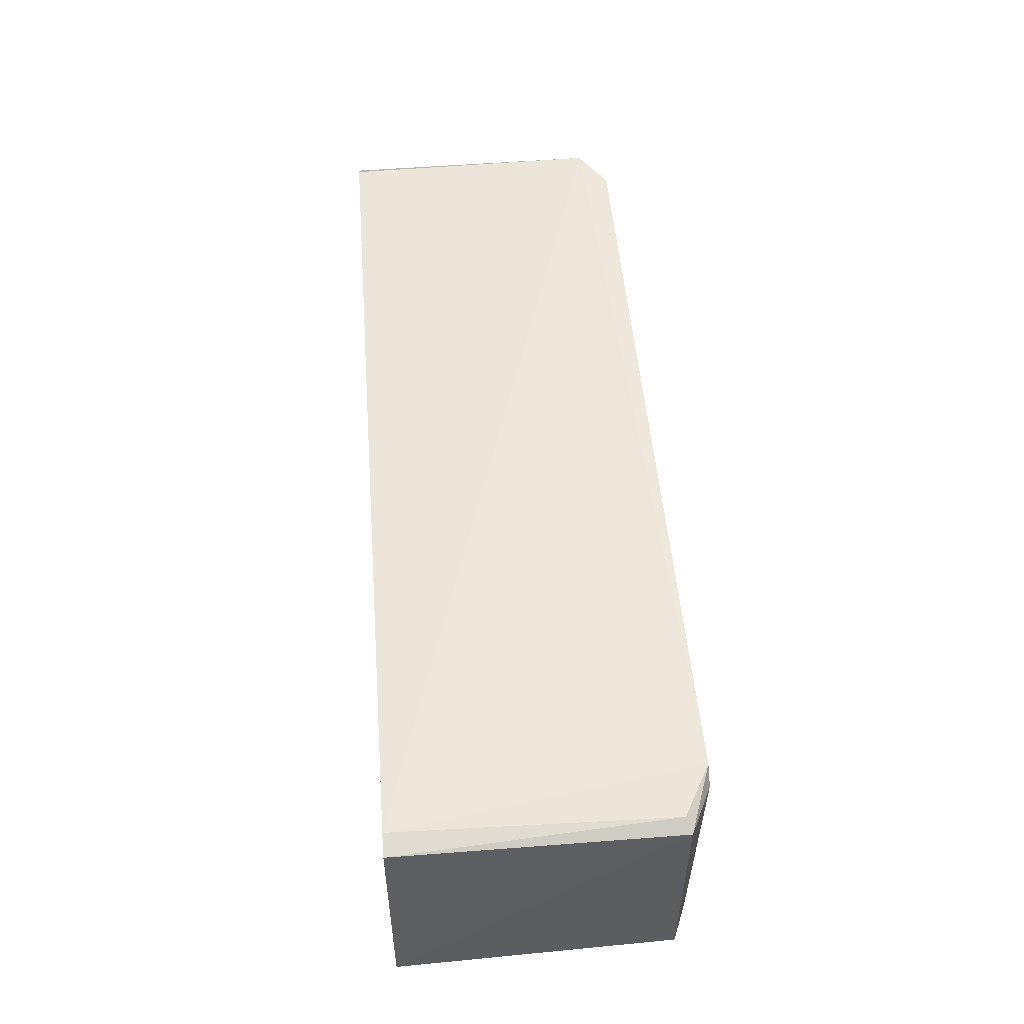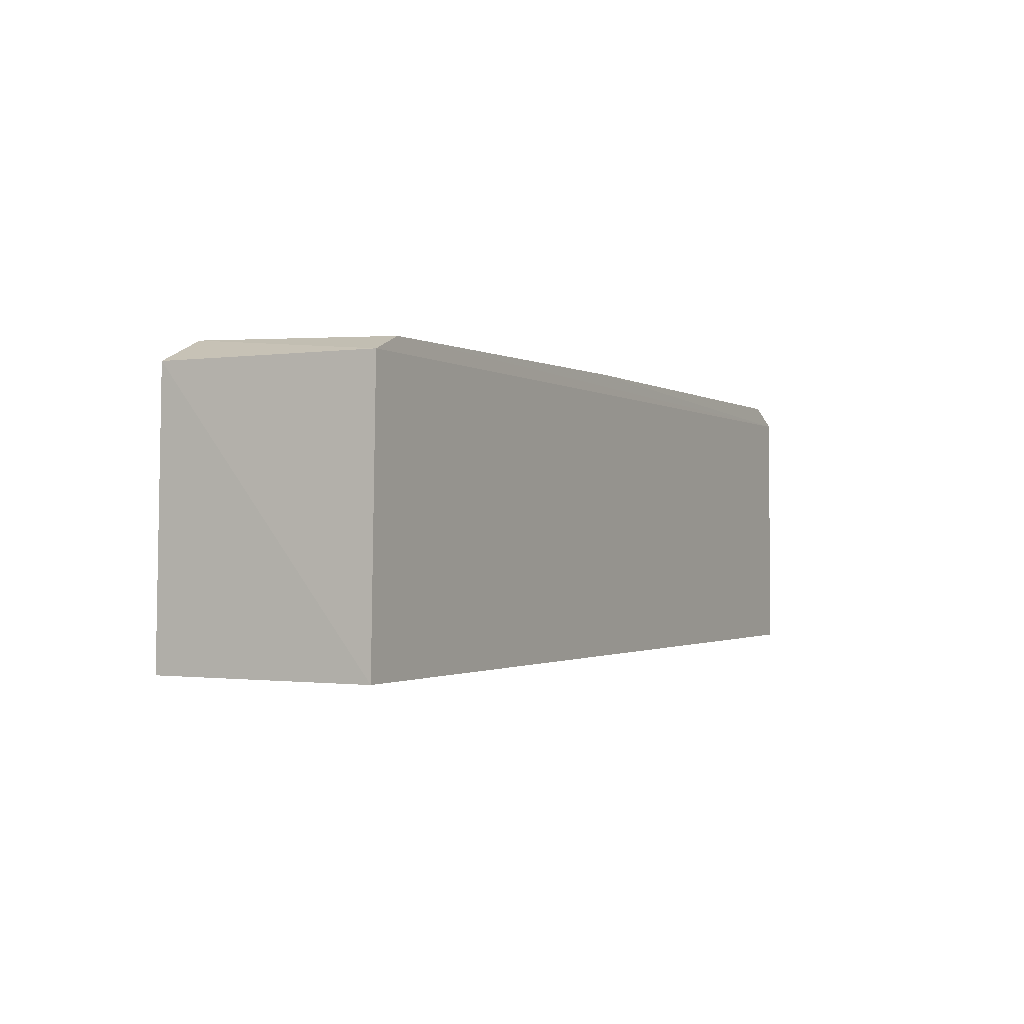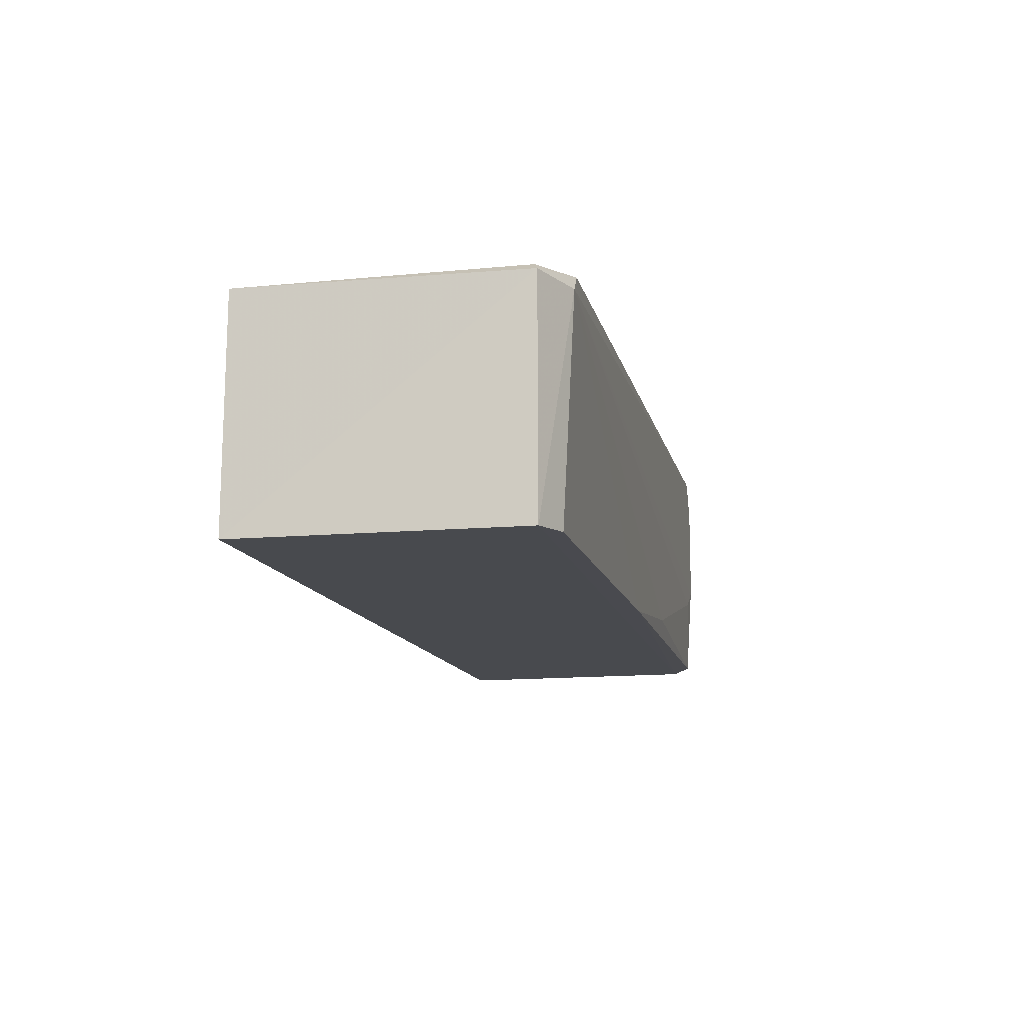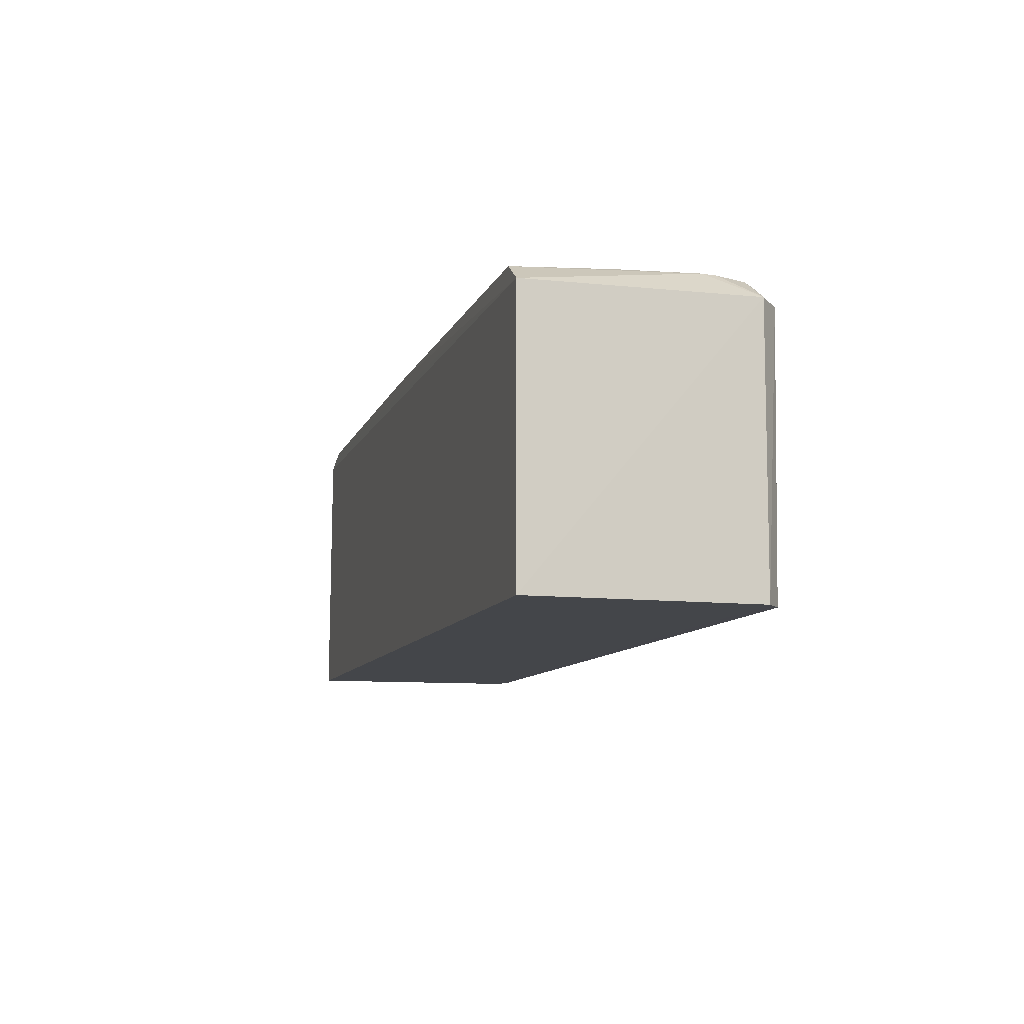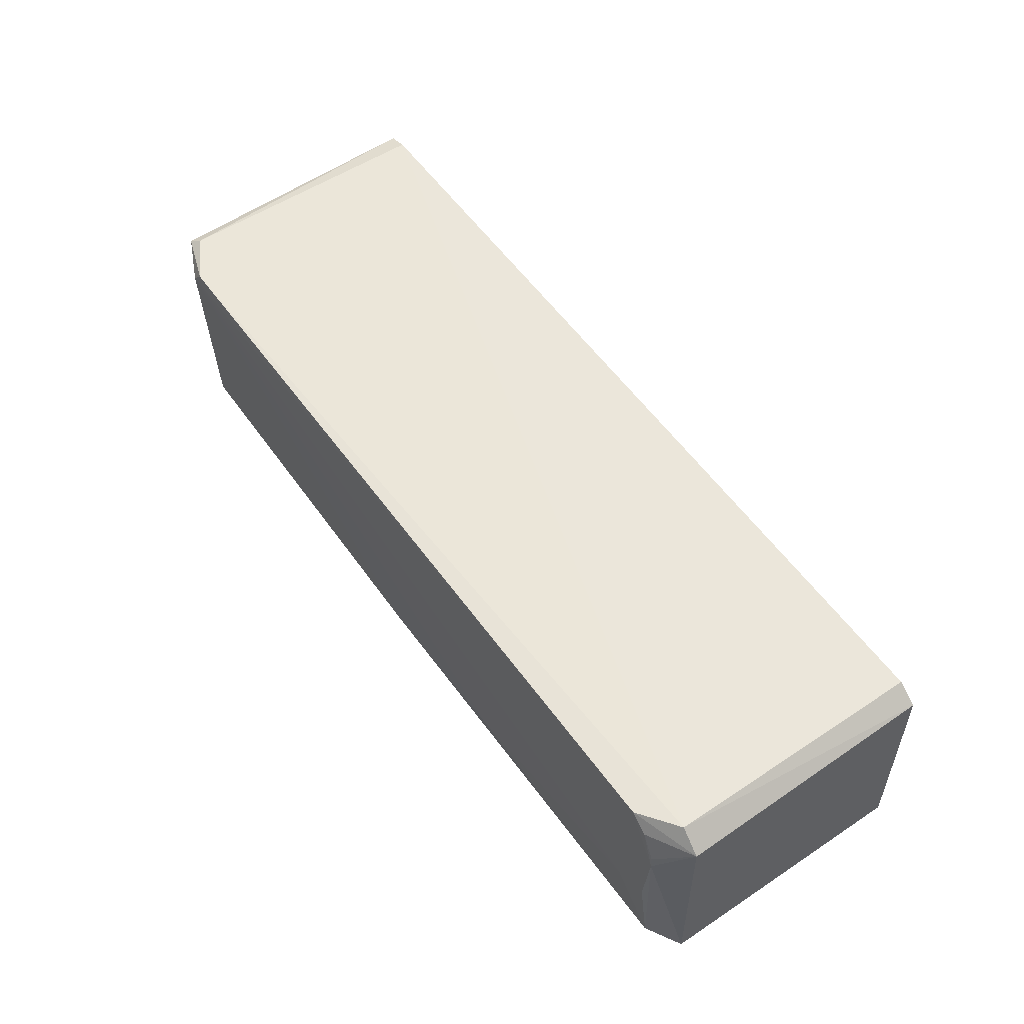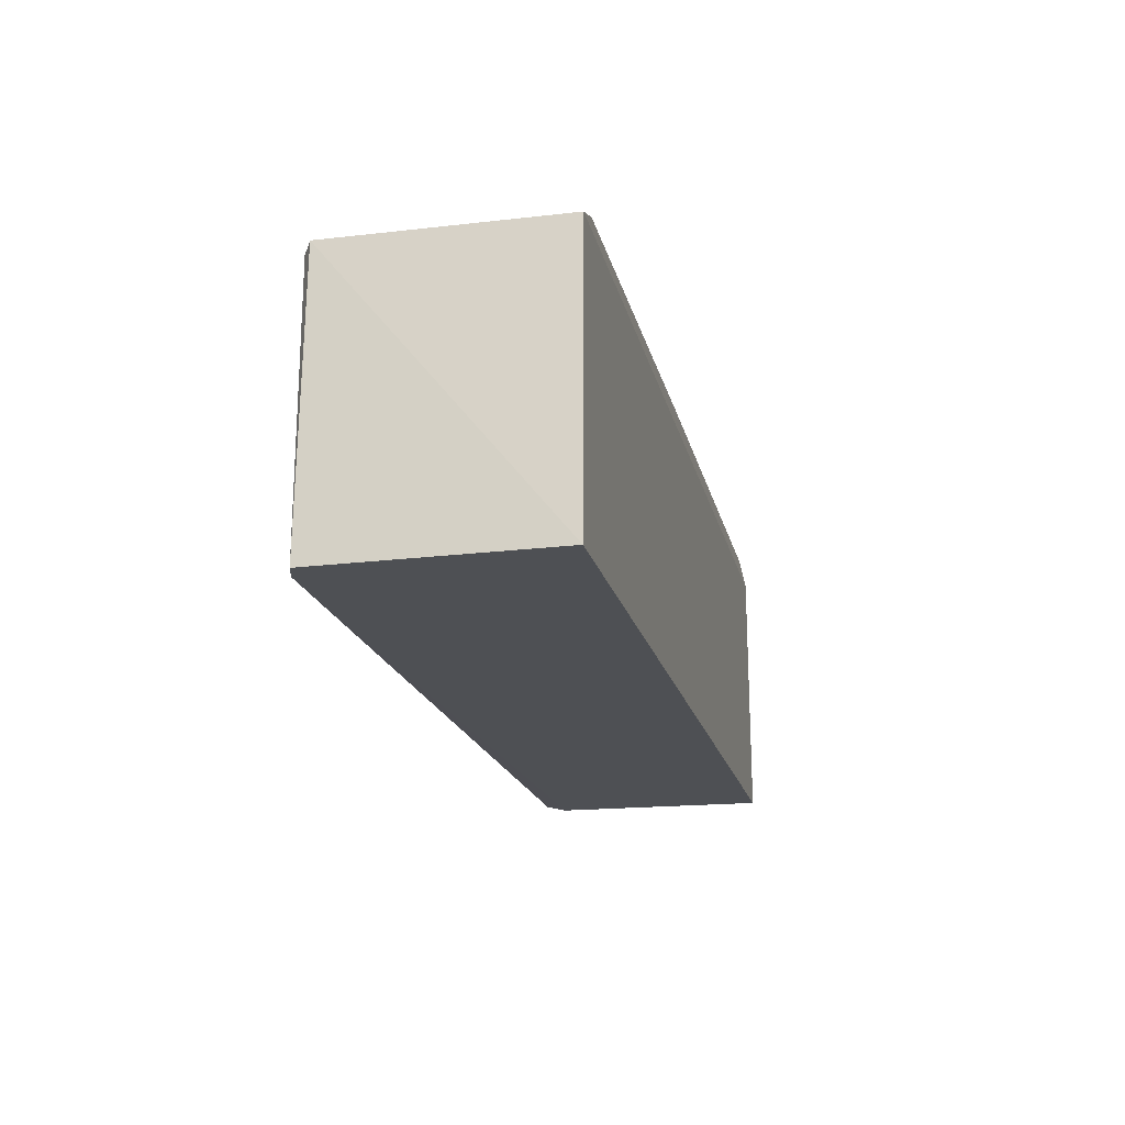
<metadata>
{"format":"obj","ext":"obj","renderer":"f3d","projection":"perspective","resolution":1024,"background":"white","views":[{"elev":51.8,"azim":-94.4,"up":"+Y"},{"elev":-1.0,"azim":-61.5,"up":"+Z"},{"elev":-13.0,"azim":-77.1,"up":"+Y"},{"elev":-9.7,"azim":75.0,"up":"+Z"},{"elev":56.4,"azim":55.1,"up":"+Y"},{"elev":-18.8,"azim":-77.2,"up":"+Z"}]}
</metadata>
<code>
v 0.03703 0.02317 0.1169
v 0.04307 0.00129 0.1143
v 0.0425 0.02157 0.09013
v -0.04171 0.02198 0.09013
v -0.03802 0.001382 0.1167
v -0.04193 0.00126 0.09013
v 0.04058 0.02301 0.09017
v 0.04273 0.02154 0.1145
v 0.03997 0.001479 0.1162
v -0.03561 0.02285 0.1175
v 0.04315 0.001248 0.09014
v -0.04141 0.0217 0.1155
v -0.04123 0.001272 0.1155
v 0.04061 0.02339 0.1143
v -0.001266 0.001442 0.1168
v 0.04004 0.01742 0.1169
v -0.03978 0.02259 0.09014
v -0.03695 0.0214 0.1176
v 0.03869 0.02165 0.1169
v 0.03623 0.008477 0.1168
v -0.04019 0.02252 0.115
v 0.03996 0.0187 0.1168
v 0.0148 0.003151 0.1168
v 0.03943 0.01025 0.1168
f 6 4 3
f 11 6 3
f 11 8 2
f 11 3 8
f 12 4 6
f 13 2 5
f 13 12 6
f 13 11 2
f 13 6 11
f 14 1 8
f 14 10 1
f 14 8 3
f 14 3 7
f 15 5 2
f 15 2 9
f 16 9 2
f 16 2 8
f 17 7 3
f 17 3 4
f 17 14 7
f 17 10 14
f 18 10 12
f 18 5 15
f 18 16 1
f 18 1 10
f 18 13 5
f 18 12 13
f 19 8 1
f 19 1 16
f 21 12 10
f 21 10 17
f 21 17 4
f 21 4 12
f 22 19 16
f 22 16 8
f 22 8 19
f 23 15 9
f 23 9 20
f 23 20 18
f 23 18 15
f 24 20 9
f 24 9 16
f 24 16 18
f 24 18 20

</code>
